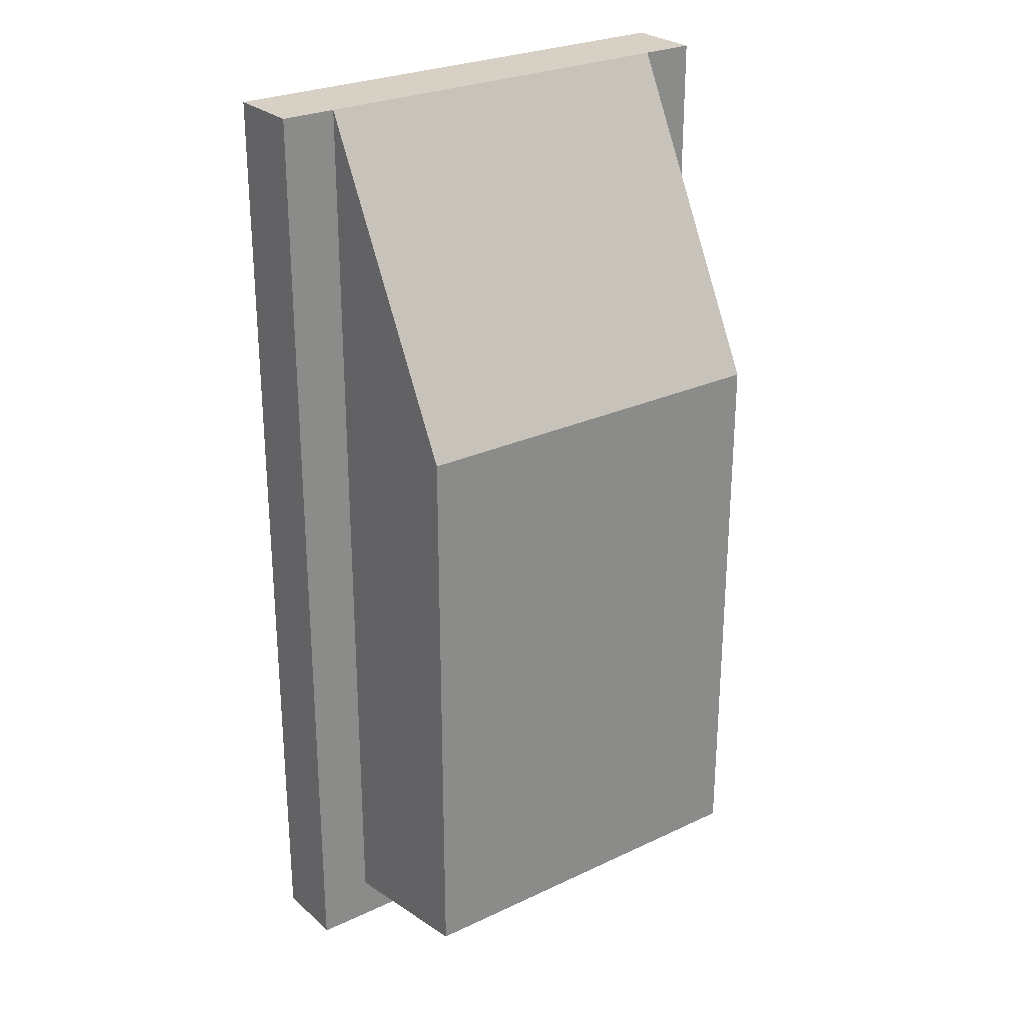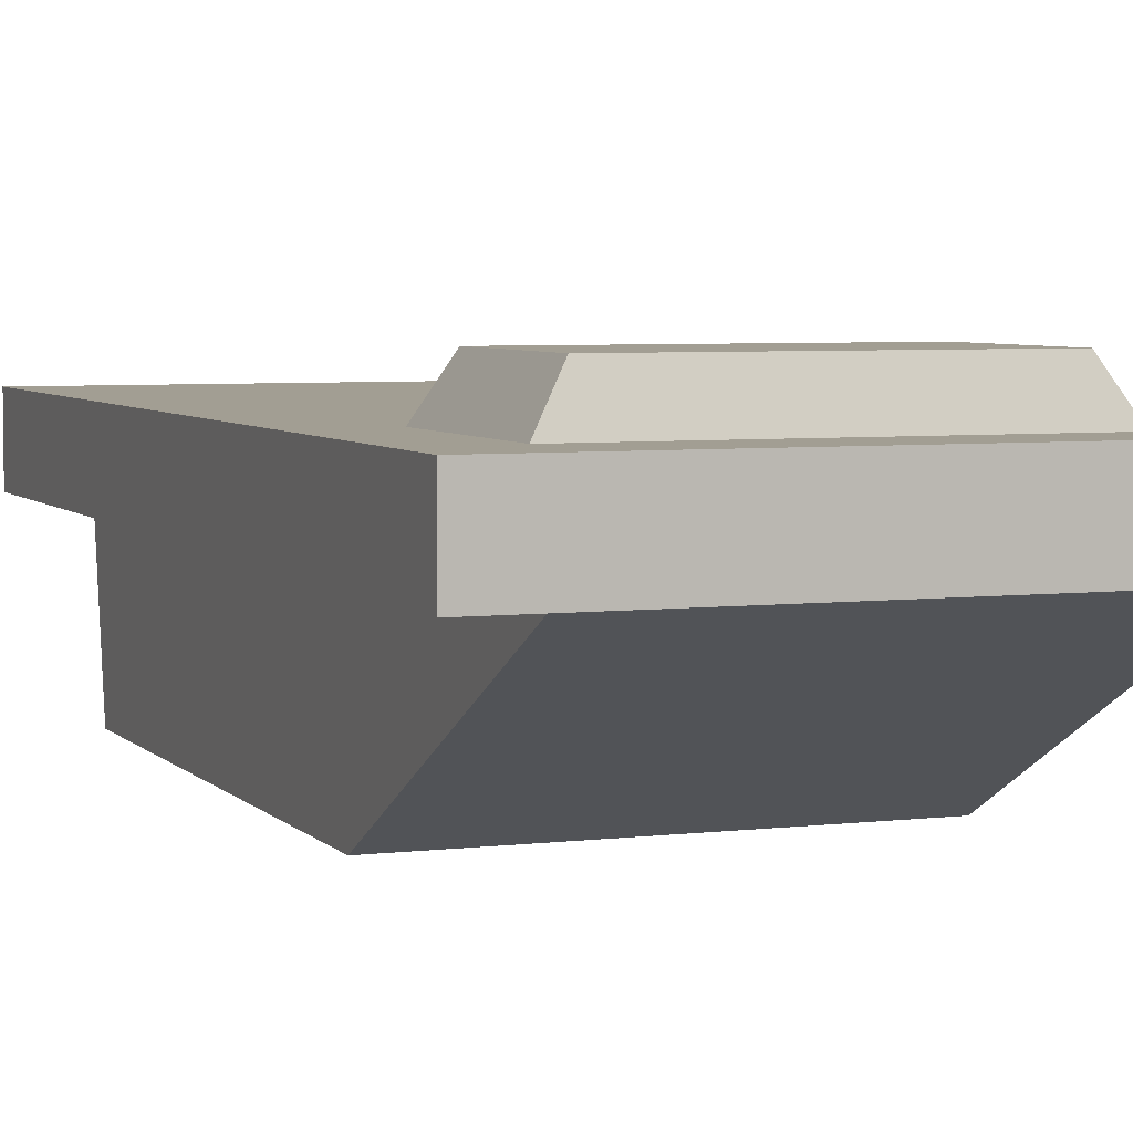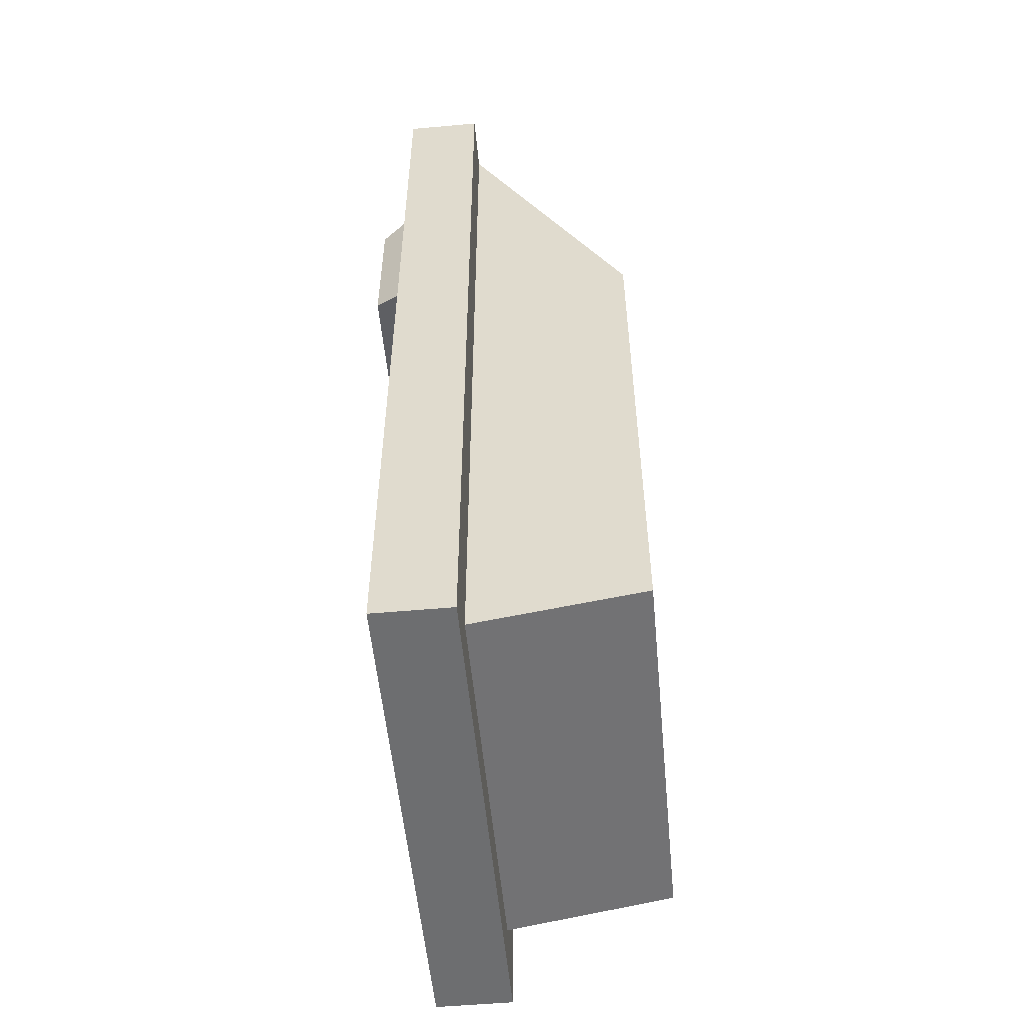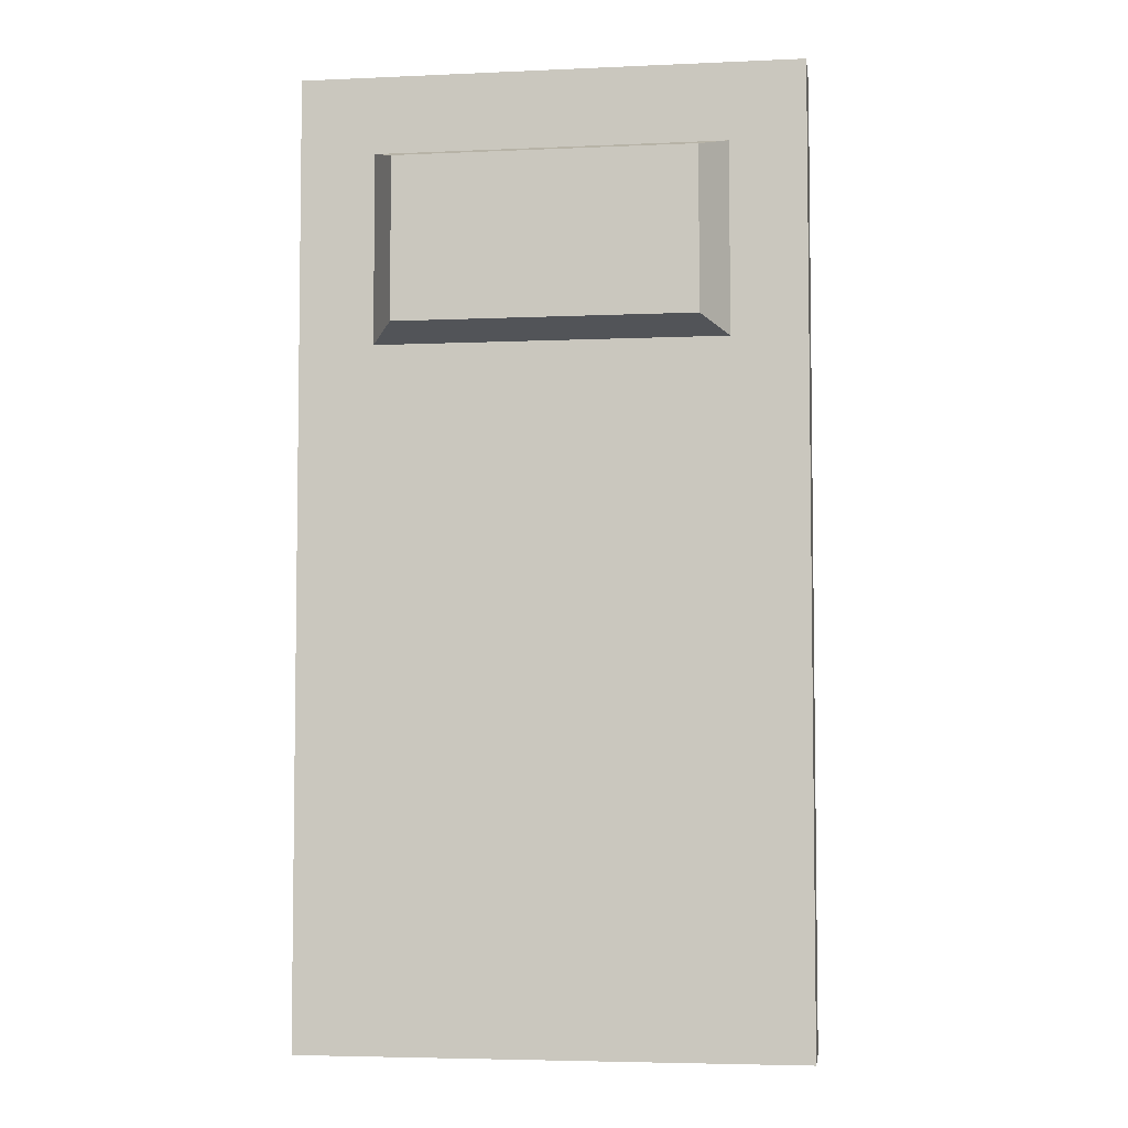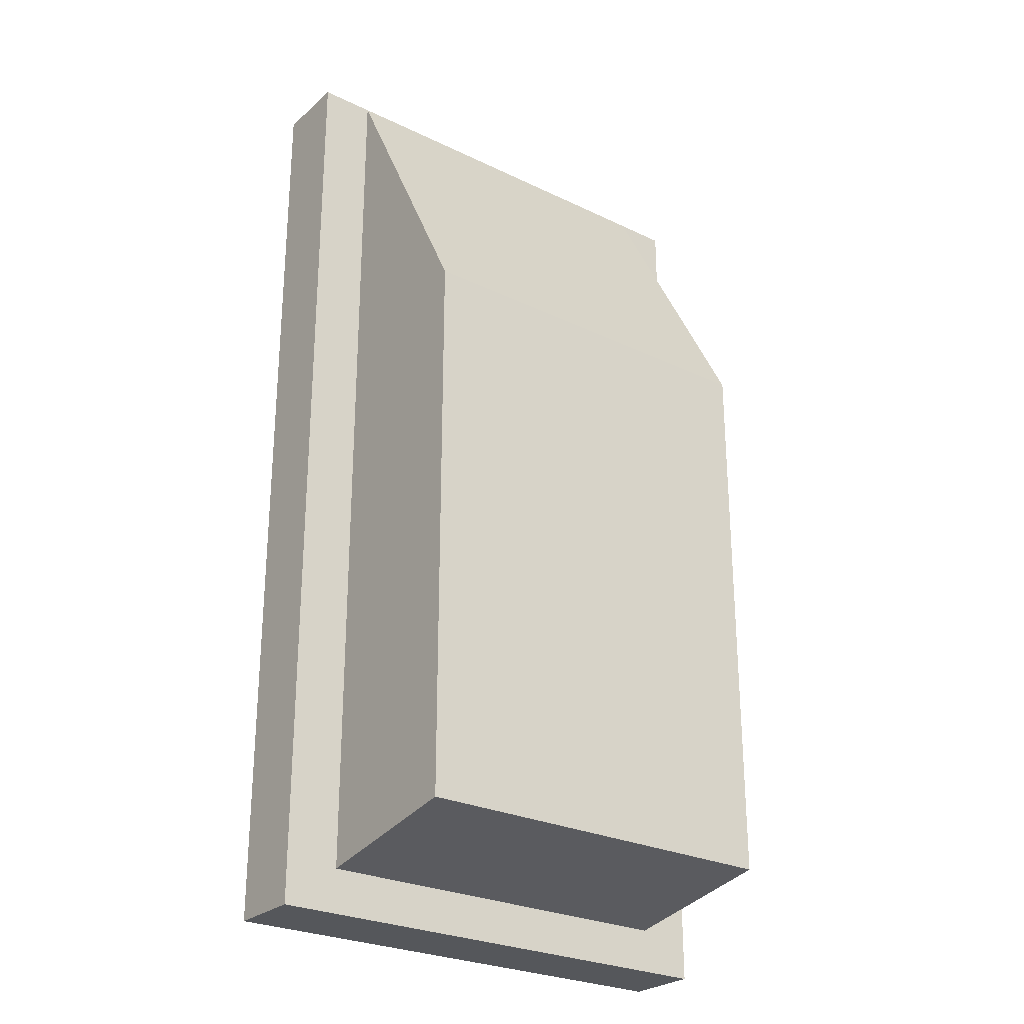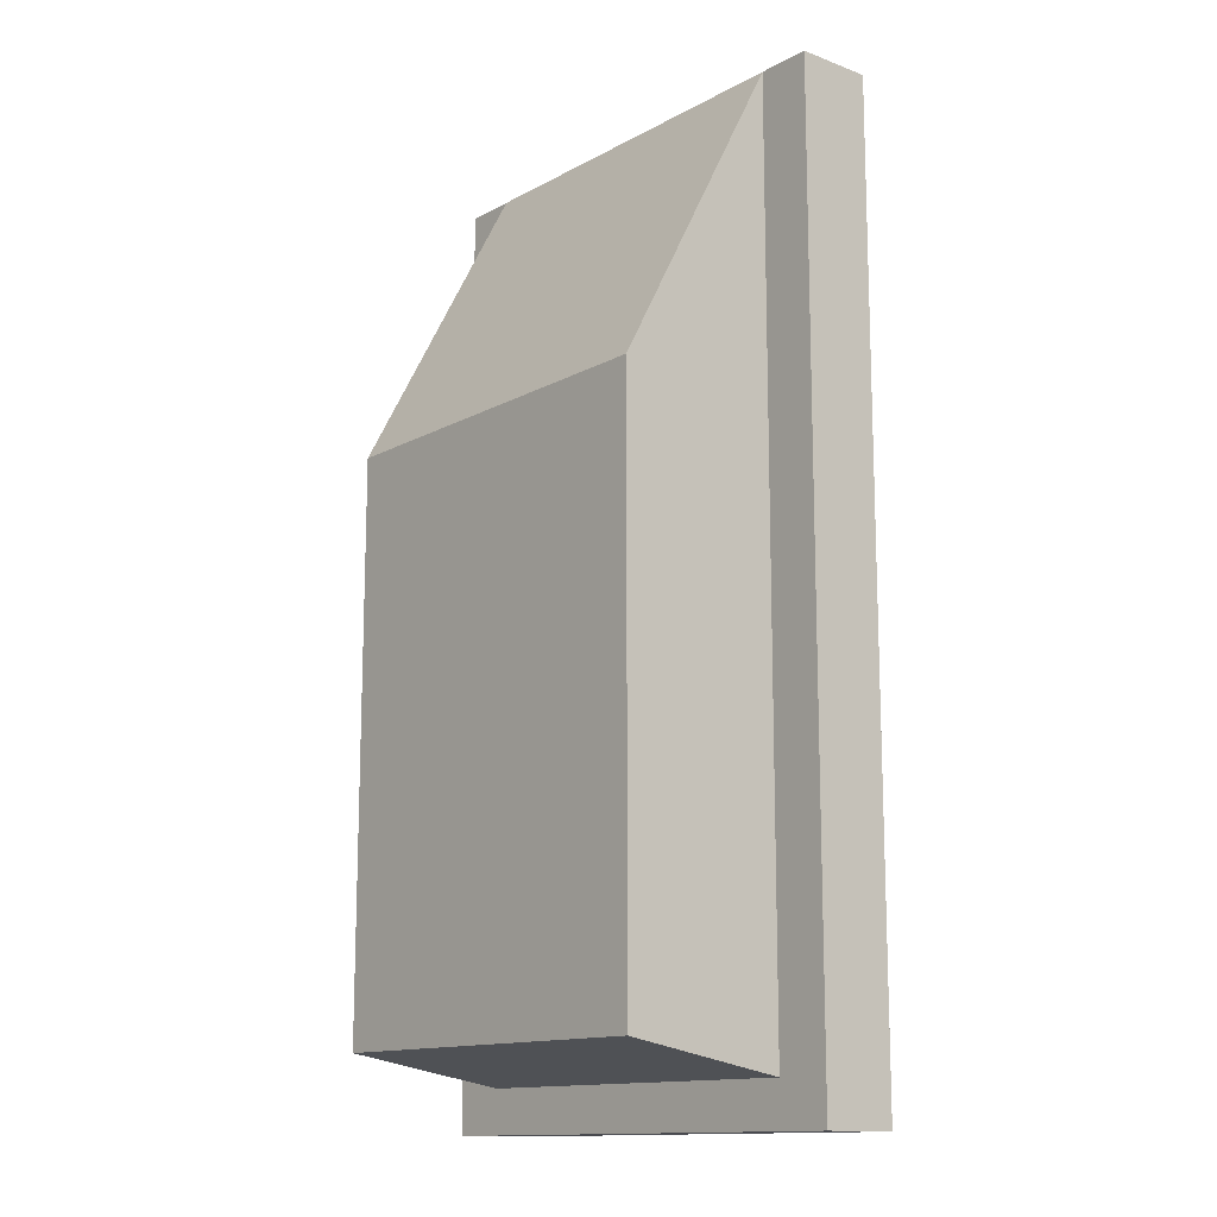
<metadata>
{"format":"obj","ext":"obj","renderer":"f3d","projection":"perspective","resolution":1024,"background":"white","views":[{"elev":26.6,"azim":-36.3,"up":"+Z"},{"elev":5.0,"azim":-21.2,"up":"+Y"},{"elev":-54.2,"azim":-84.6,"up":"+Z"},{"elev":-4.9,"azim":-172.0,"up":"+Z"},{"elev":-26.6,"azim":-37.0,"up":"+Z"},{"elev":-13.5,"azim":50.2,"up":"+Z"}]}
</metadata>
<code>
g object_066
v -0.06825 0.22 0.6255
v -0.06825 0.22 0.7994
v -0.3867 0.22 0.6255
v -0.3867 0.22 0.7994
v -0.455 0.22 0
v 0 0.22 0
v 0 0.22 0.87
v -0.455 0.22 0.87
v -0.405 0 0.06608
v -0.05 0 0.06608
v -0.405 0.1508 0.04
v -0.05 0.1508 0.04
v -0.405 0.1508 0.87
v -0.405 0 0.5848
v -0.05 0.1508 0.87
v -0.05 0 0.5848
v -0.455 0.1508 0.87
v 0 0.1508 0
v 0 0.1508 0.87
v -0.455 0.1508 0
v -0.09214 0.26 0.6386
v -0.09214 0.26 0.7864
v -0.3629 0.26 0.6386
v -0.3629 0.26 0.7864
f 3 2 1
f 2 3 4
f 1 5 3
f 3 5 4
f 1 6 5
f 6 1 7
f 2 7 1
f 7 2 8
f 8 2 4
f 8 4 5
f 11 10 9
f 10 11 12
f 9 13 11
f 13 9 14
f 13 16 15
f 16 13 14
f 15 10 12
f 10 15 16
f 13 12 15
f 12 13 11
f 17 11 13
f 18 15 12
f 15 18 19
f 18 12 20
f 20 12 11
f 20 11 17
f 7 15 19
f 15 7 13
f 13 7 17
f 17 7 8
f 14 10 16
f 10 14 9
f 7 18 6
f 18 7 19
f 5 18 20
f 18 5 6
f 17 5 20
f 5 17 8
f 23 22 21
f 22 23 24
f 21 22 23
f 24 23 22
f 22 4 2
f 4 22 24
f 2 4 22
f 24 22 4
f 23 1 3
f 1 23 21
f 3 1 23
f 21 23 1
f 21 2 1
f 2 21 22
f 1 2 21
f 22 21 2
f 4 23 3
f 23 4 24
f 3 23 4
f 24 4 23

</code>
